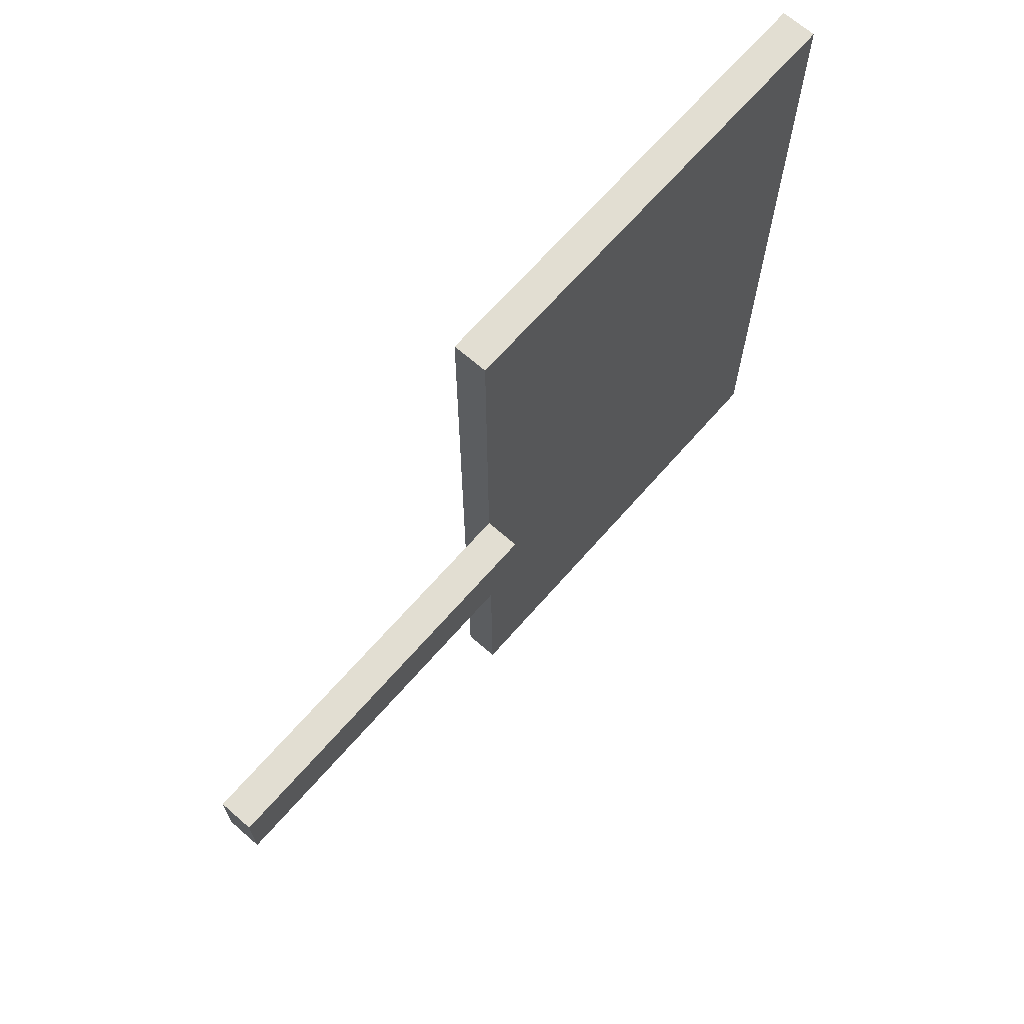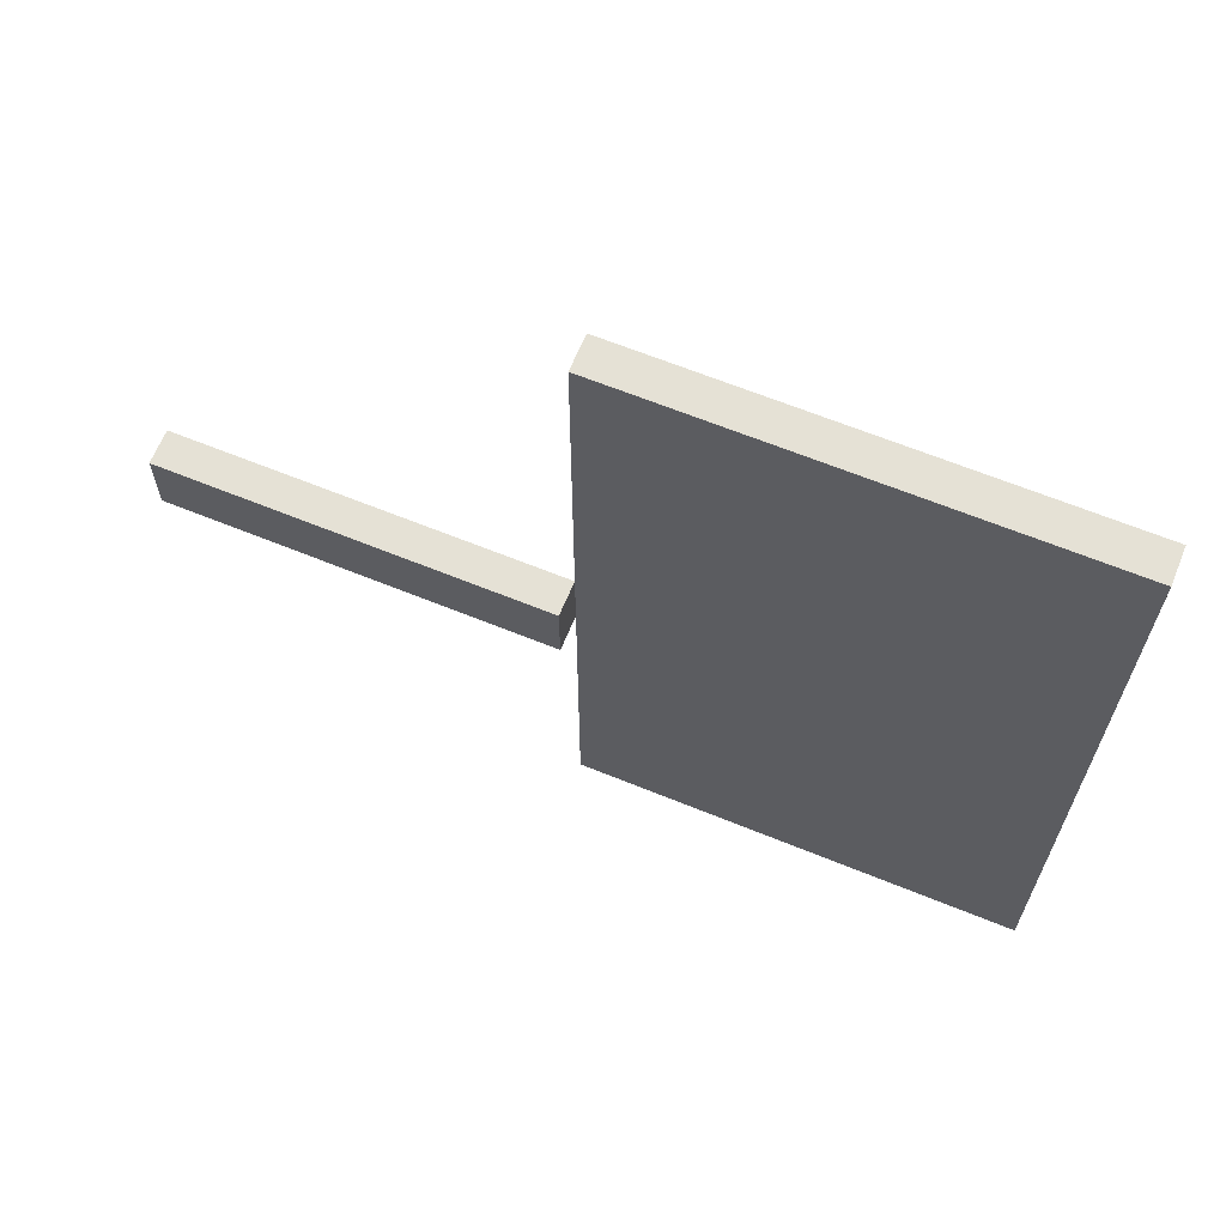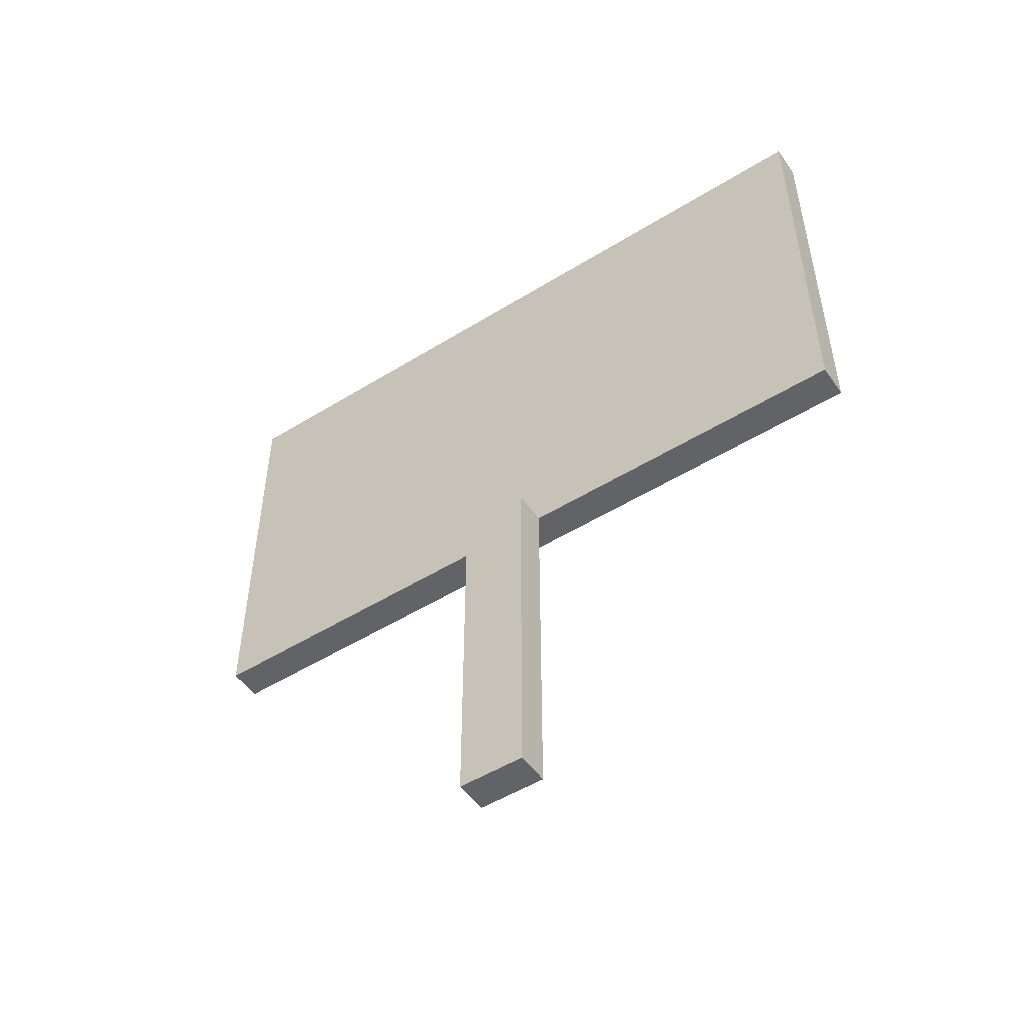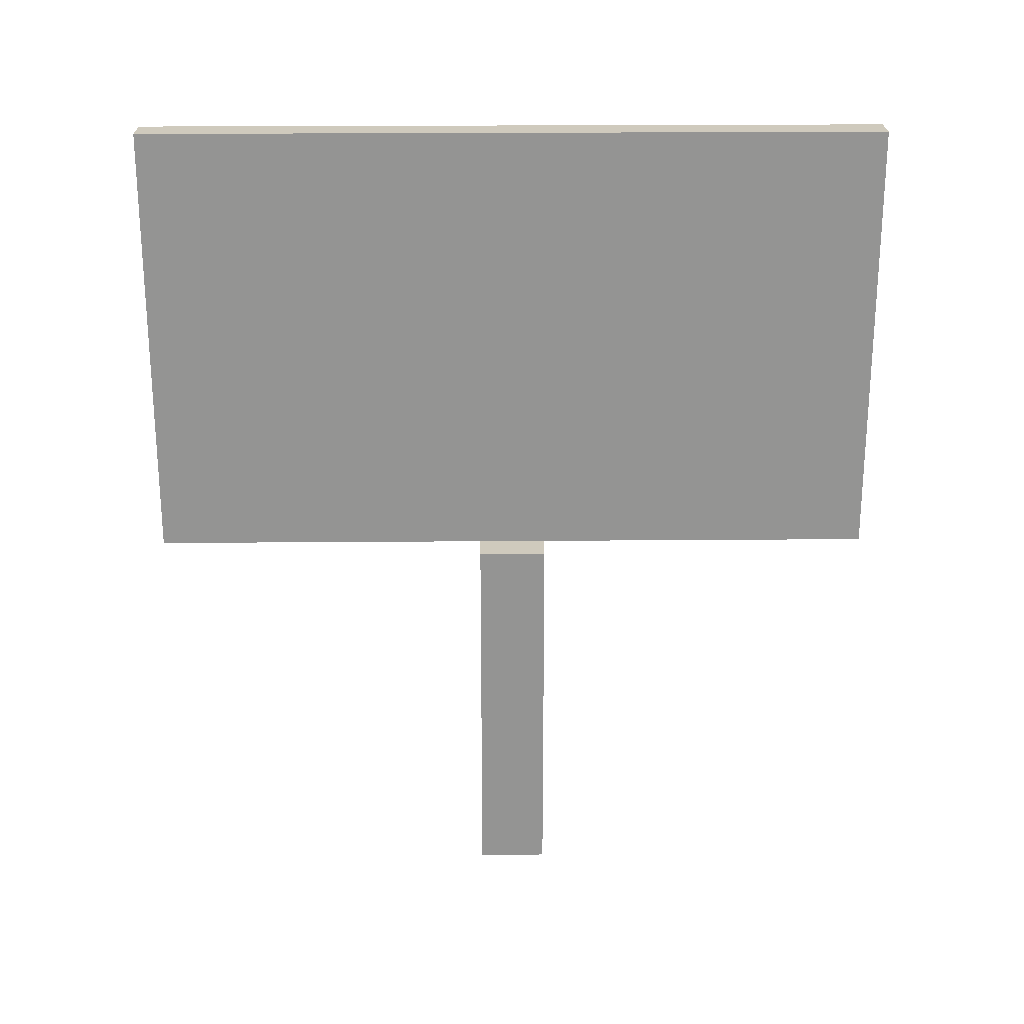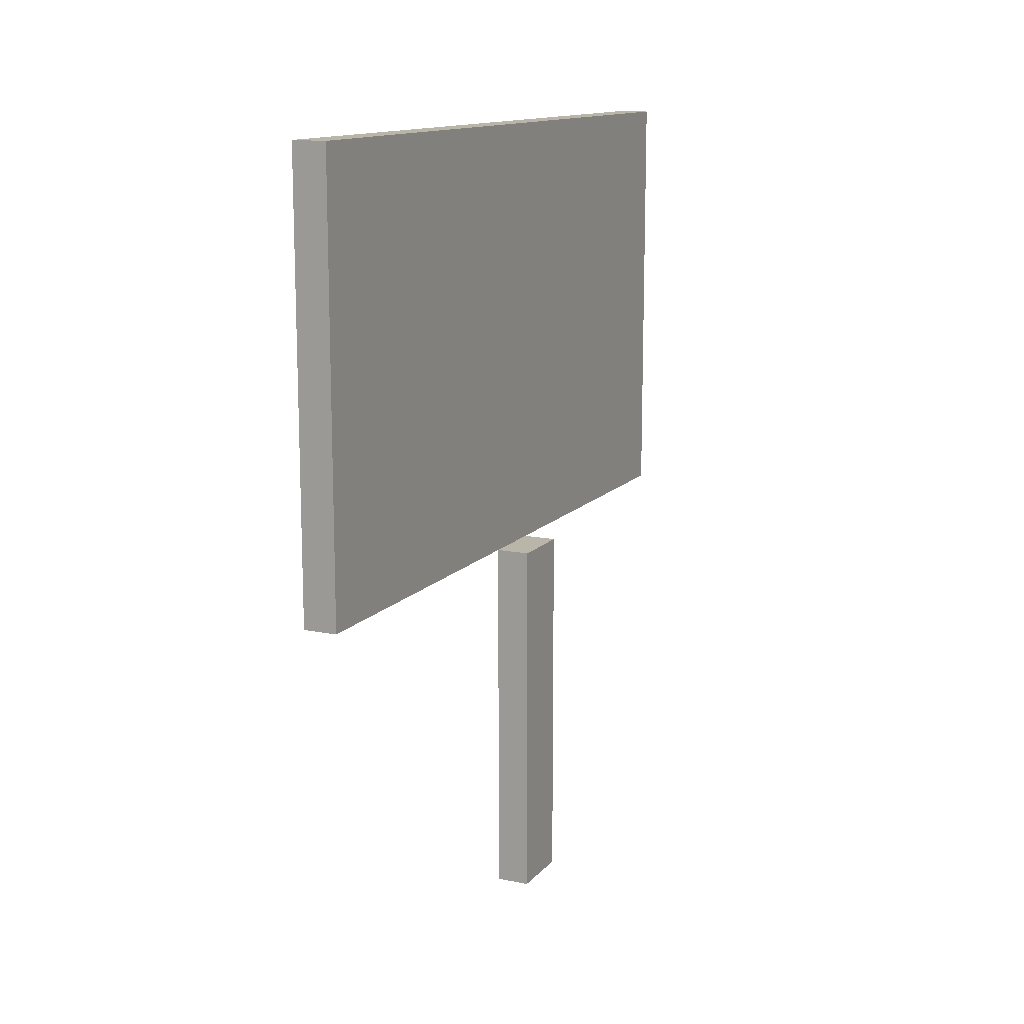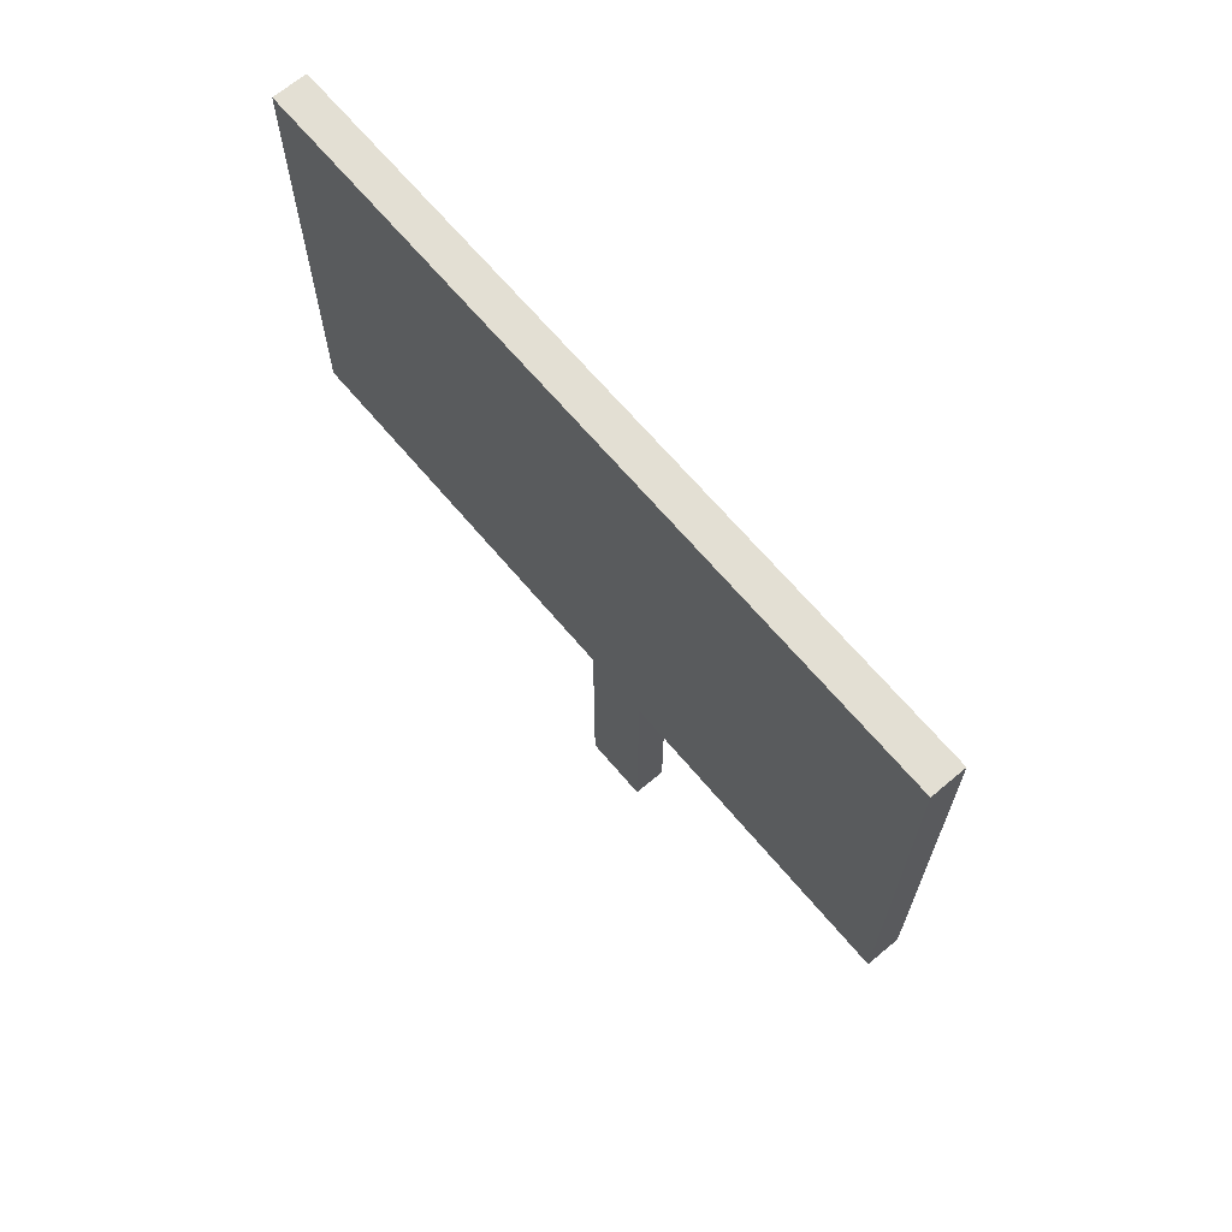
<metadata>
{"format":"obj","ext":"obj","renderer":"f3d","projection":"perspective","resolution":1024,"background":"white","views":[{"elev":67.8,"azim":41.2,"up":"+Z"},{"elev":65.0,"azim":112.3,"up":"+Z"},{"elev":-51.0,"azim":124.0,"up":"+Y"},{"elev":23.1,"azim":89.2,"up":"+Y"},{"elev":13.4,"azim":25.3,"up":"+Y"},{"elev":67.0,"azim":-40.1,"up":"+Y"}]}
</metadata>
<code>
v -1 11 11
v -1 11 -11
v -1 24 11
v -1 24 -11
v 0 0 1
v 0 0 -1
v 0 11 1
v 0 11 -1
v 0 11 11
v 0 11 1
v 0 11 -1
v 0 11 -11
v 0 24 11
v 0 24 -11
v 1 0 1
v 1 0 -1
v 1 11 1
v 1 11 -1
v -1 11 11
v -1 24 11
v 0 11 11
v 0 24 11
v 0 0 1
v 0 11 1
v 1 0 1
v 1 11 1
v 0 0 -1
v 0 11 -1
v 1 0 -1
v 1 11 -1
v -1 11 -11
v -1 24 -11
v 0 11 -11
v 0 24 -11
v 0 0 1
v 1 0 1
v 0 0 -1
v 1 0 -1
v -1 11 11
v 0 11 11
v 0 11 1
v 0 11 -1
v -1 11 -11
v 0 11 -11
v 0 11 1
v 1 11 1
v 0 11 -1
v 1 11 -1
v -1 24 11
v 0 24 11
v -1 24 -11
v 0 24 -11
f 3 2 1
f 4 2 3
f 7 6 5
f 8 6 7
f 9 10 13
f 11 12 13
f 10 11 13
f 13 12 14
f 15 16 17
f 17 16 18
f 21 20 19
f 22 20 21
f 25 24 23
f 26 24 25
f 27 28 29
f 29 28 30
f 31 32 33
f 33 32 34
f 37 36 35
f 38 36 37
f 41 40 39
f 42 41 39
f 43 42 39
f 44 42 43
f 45 46 47
f 47 46 48
f 49 50 51
f 51 50 52

</code>
